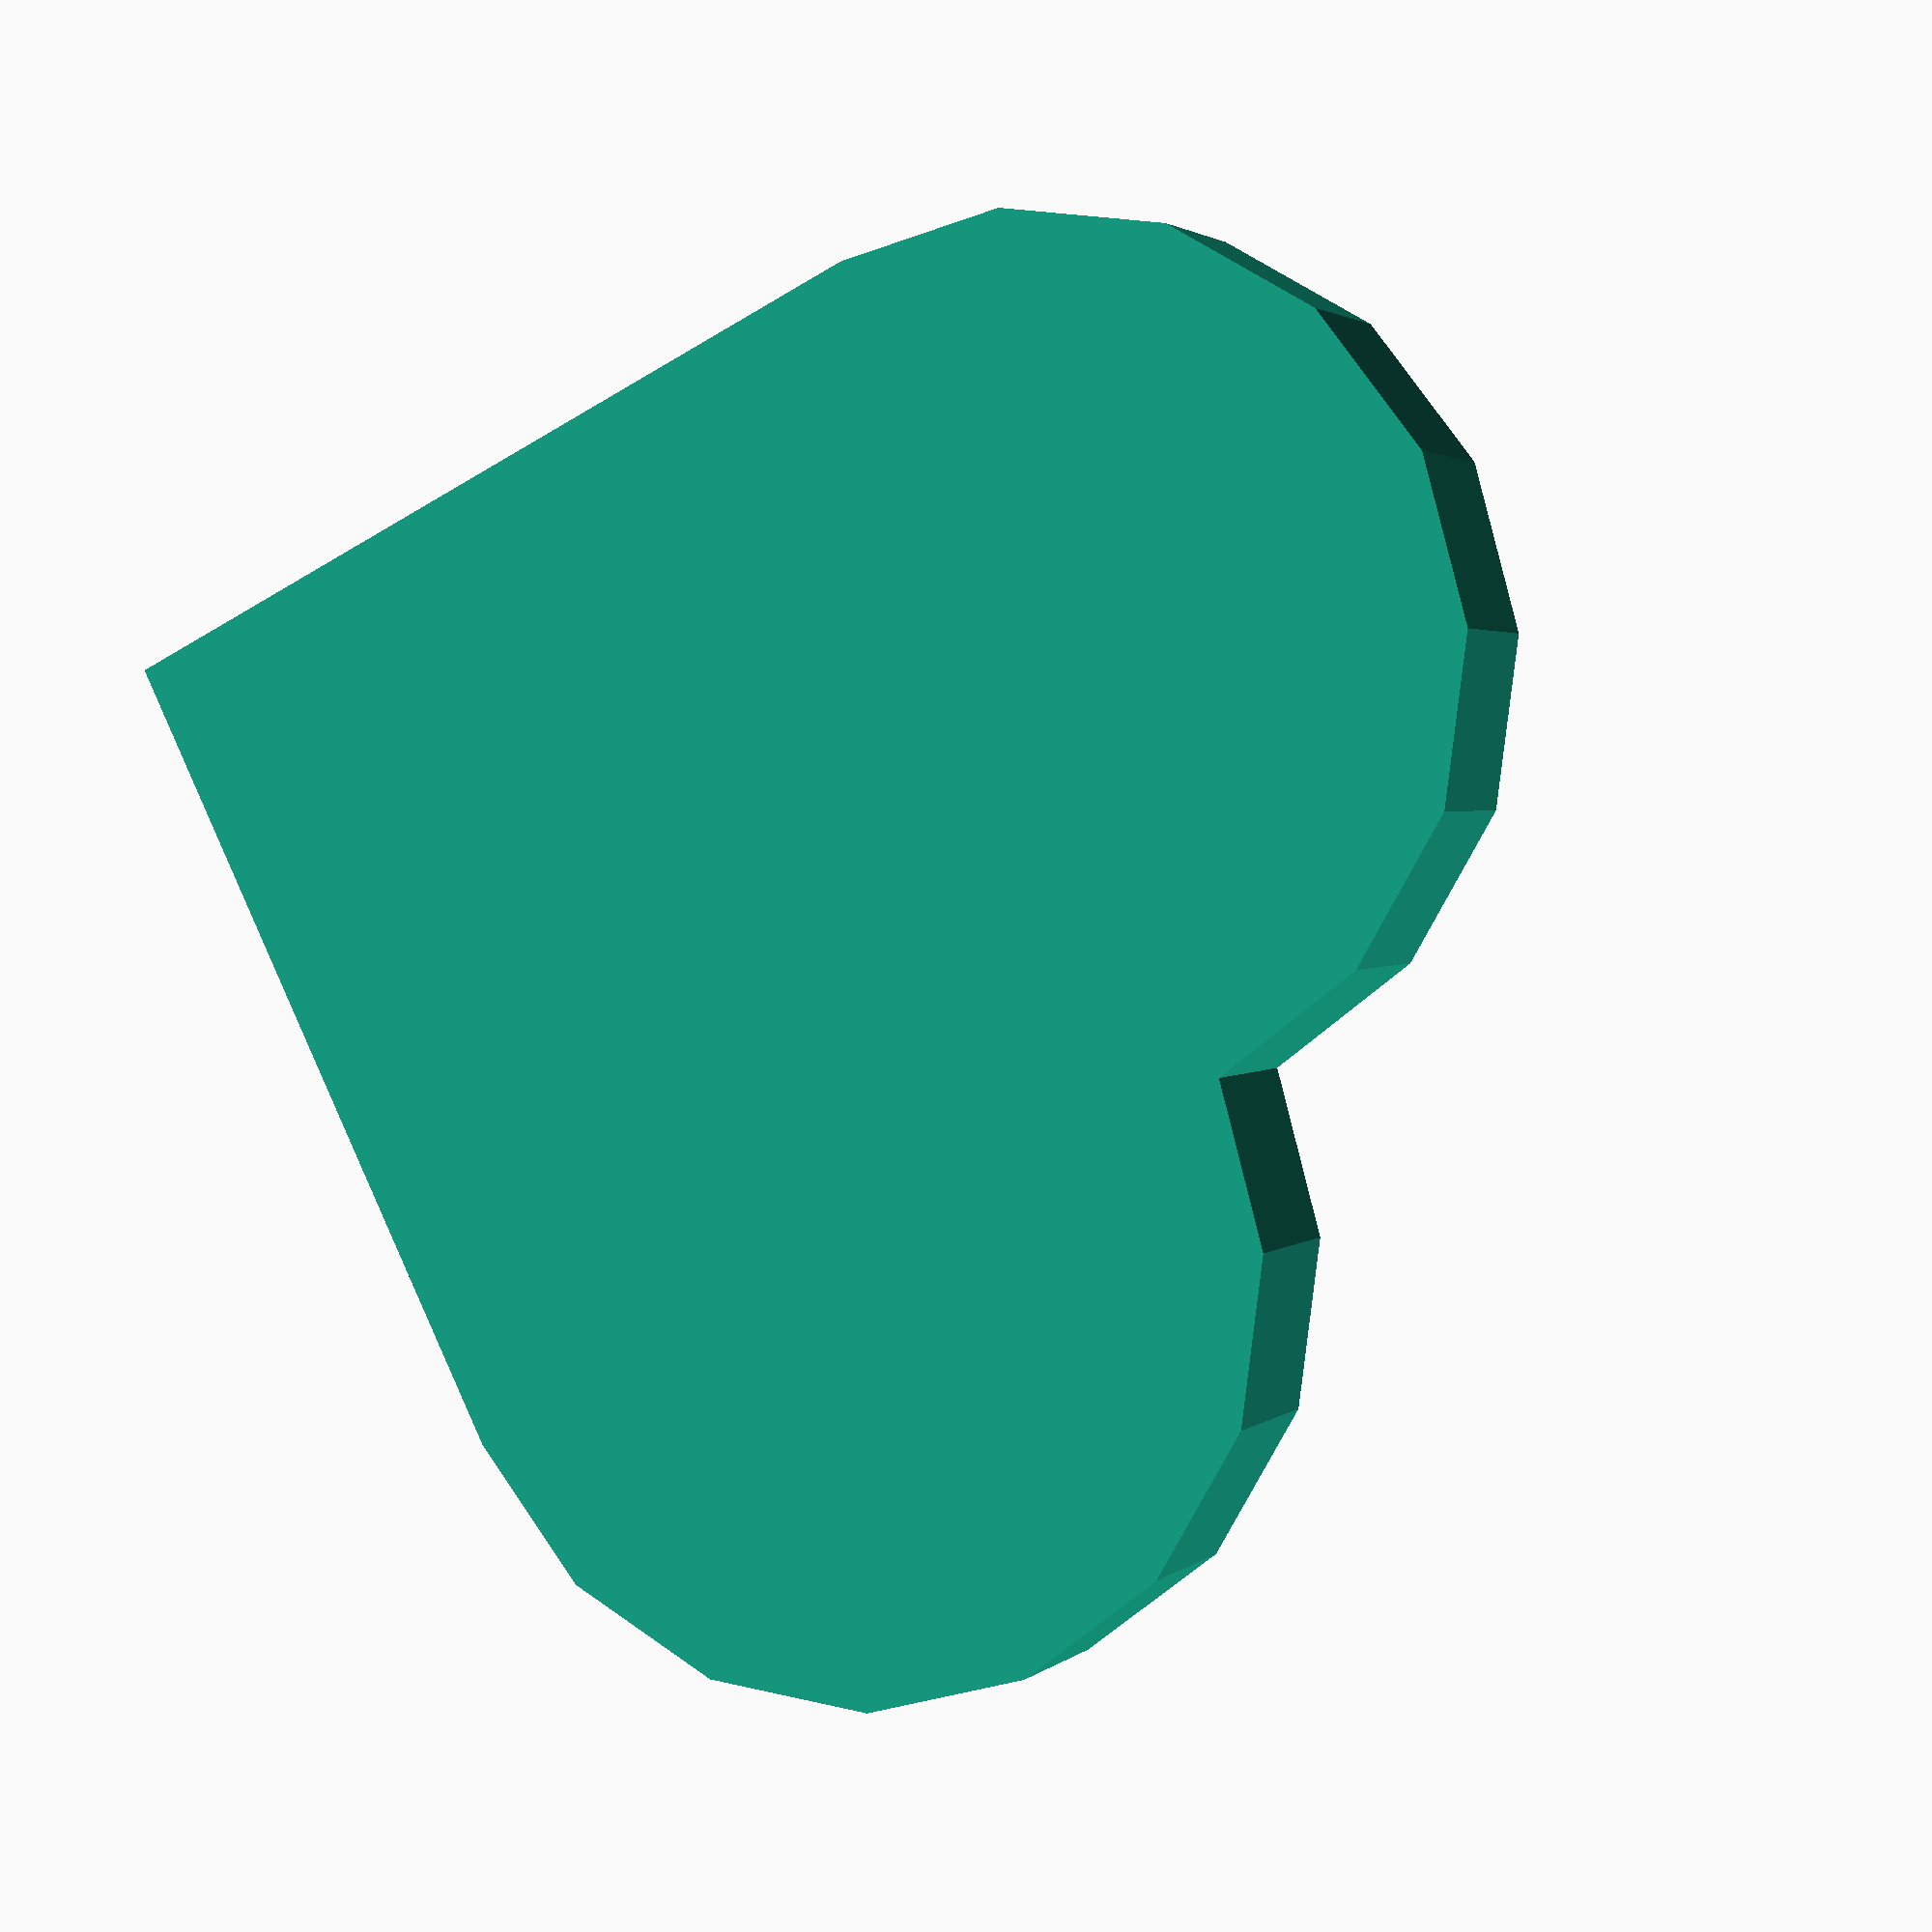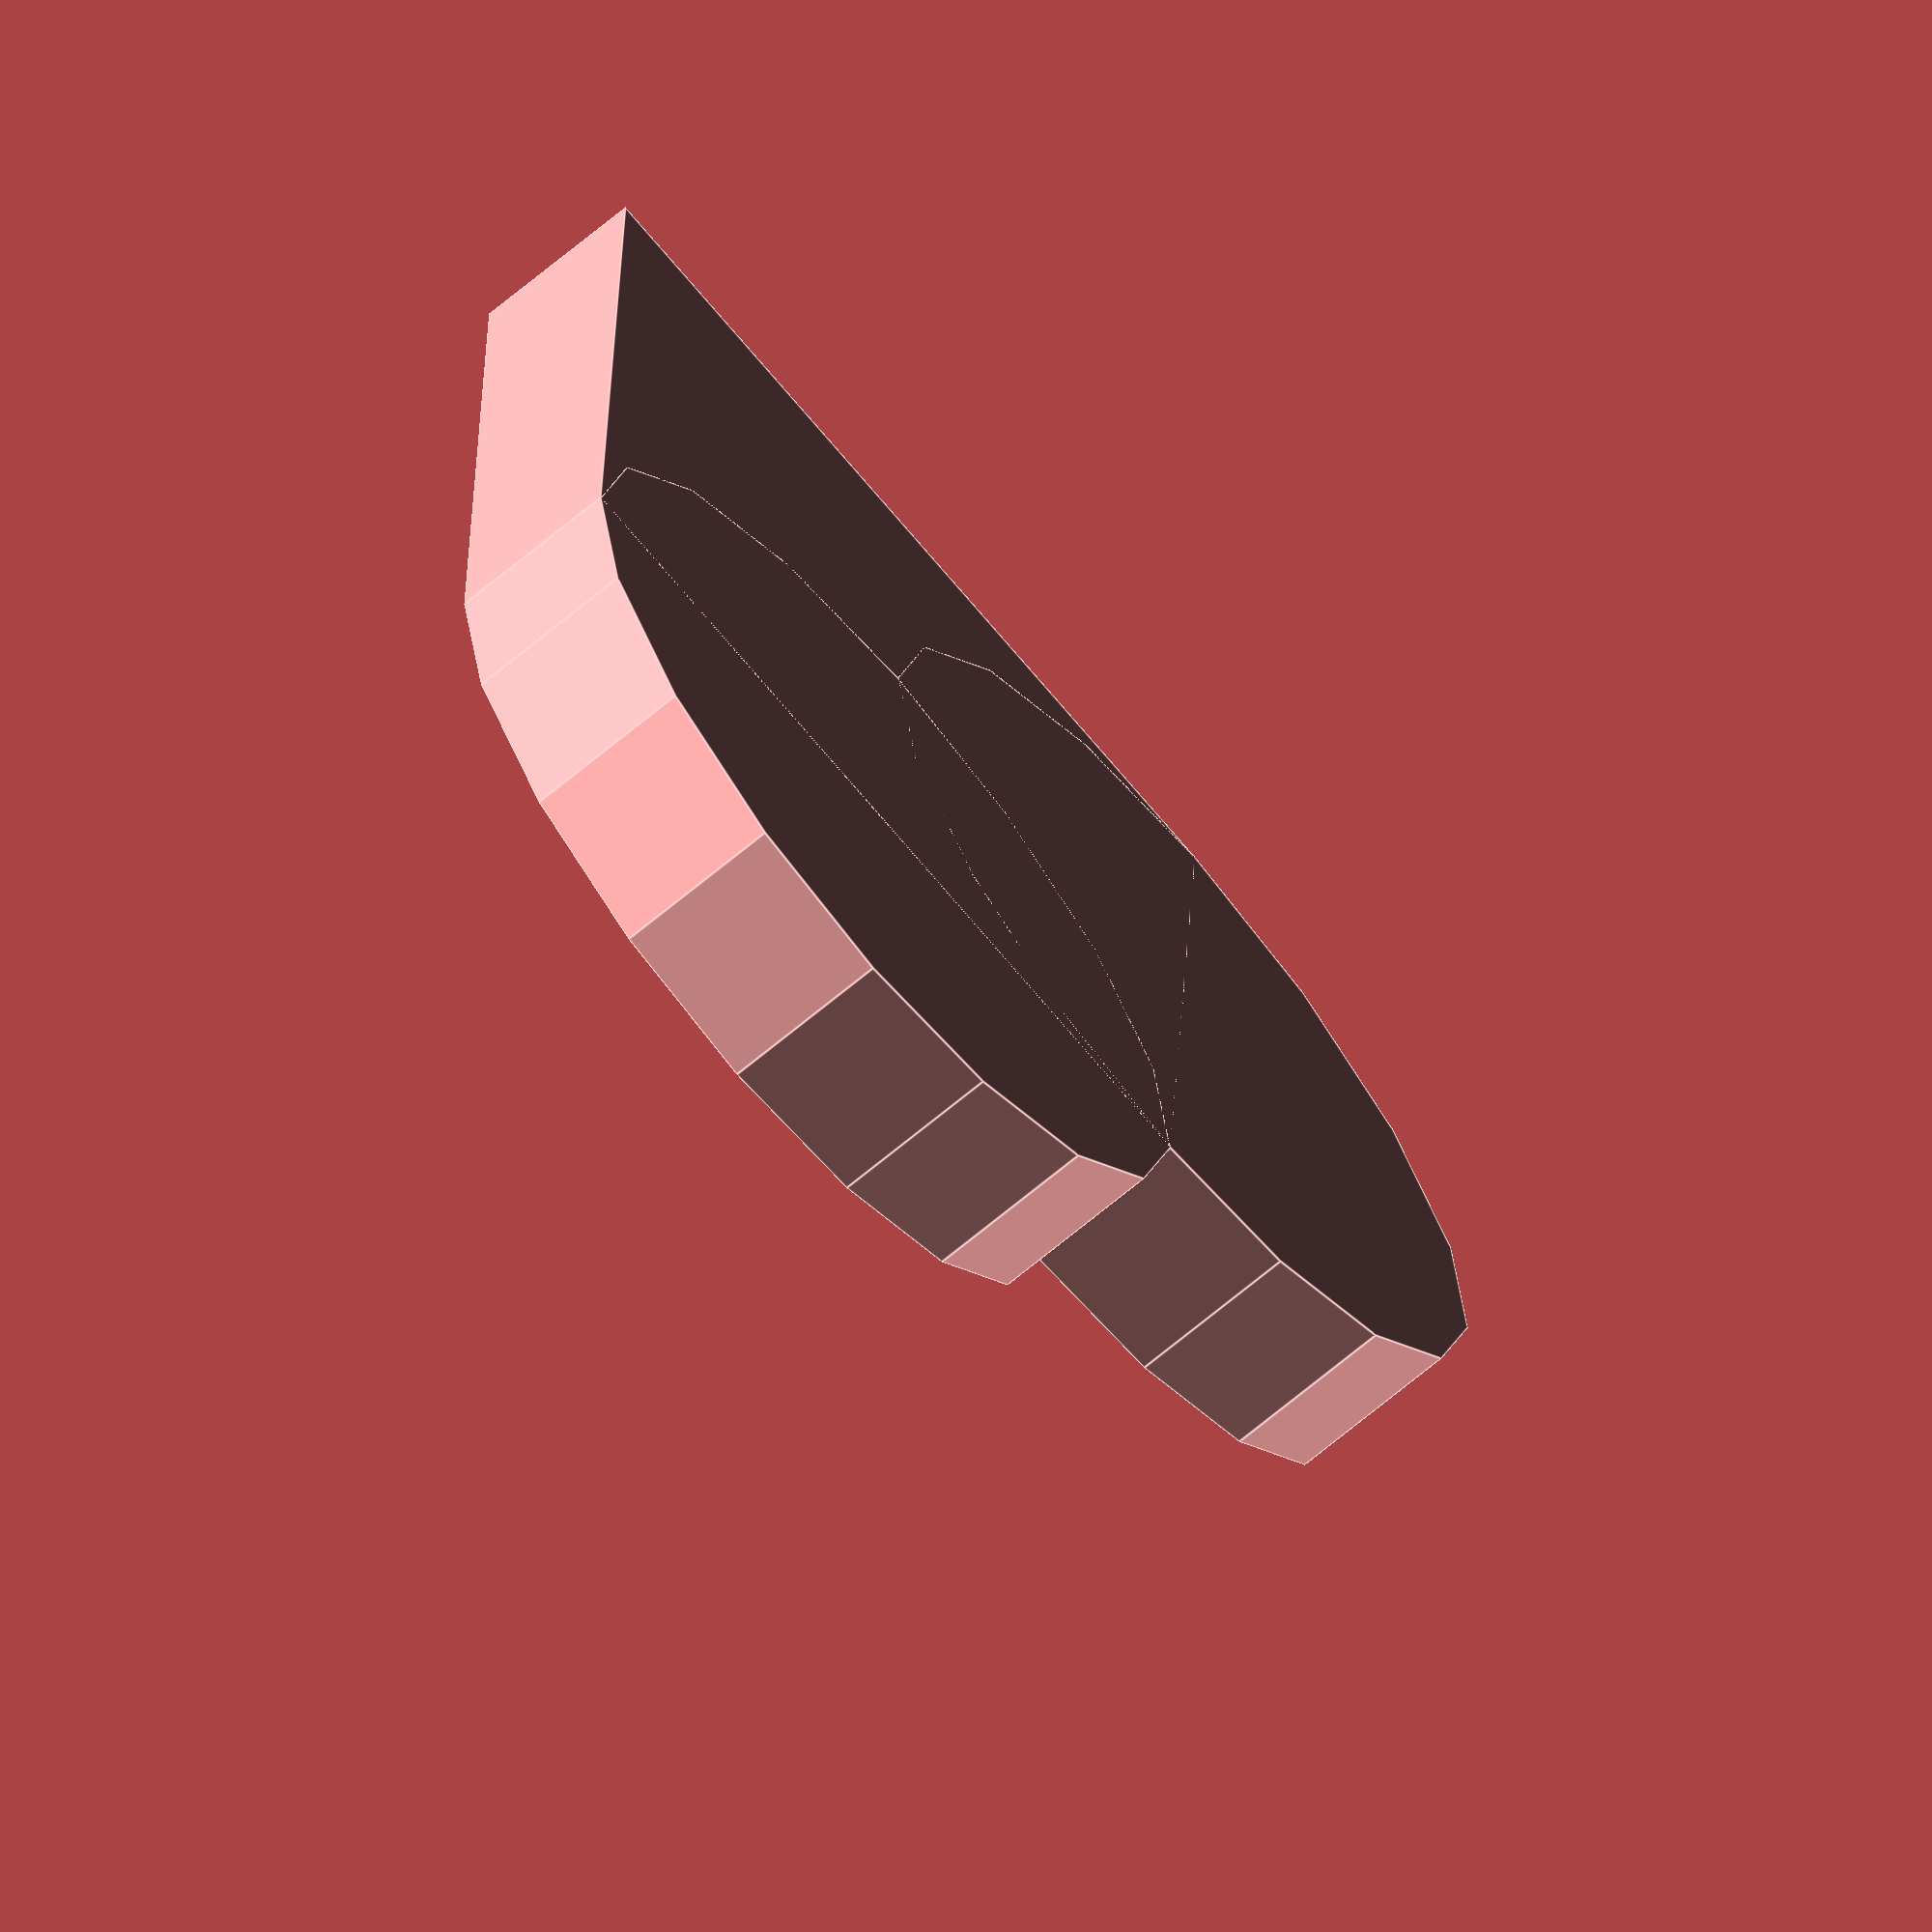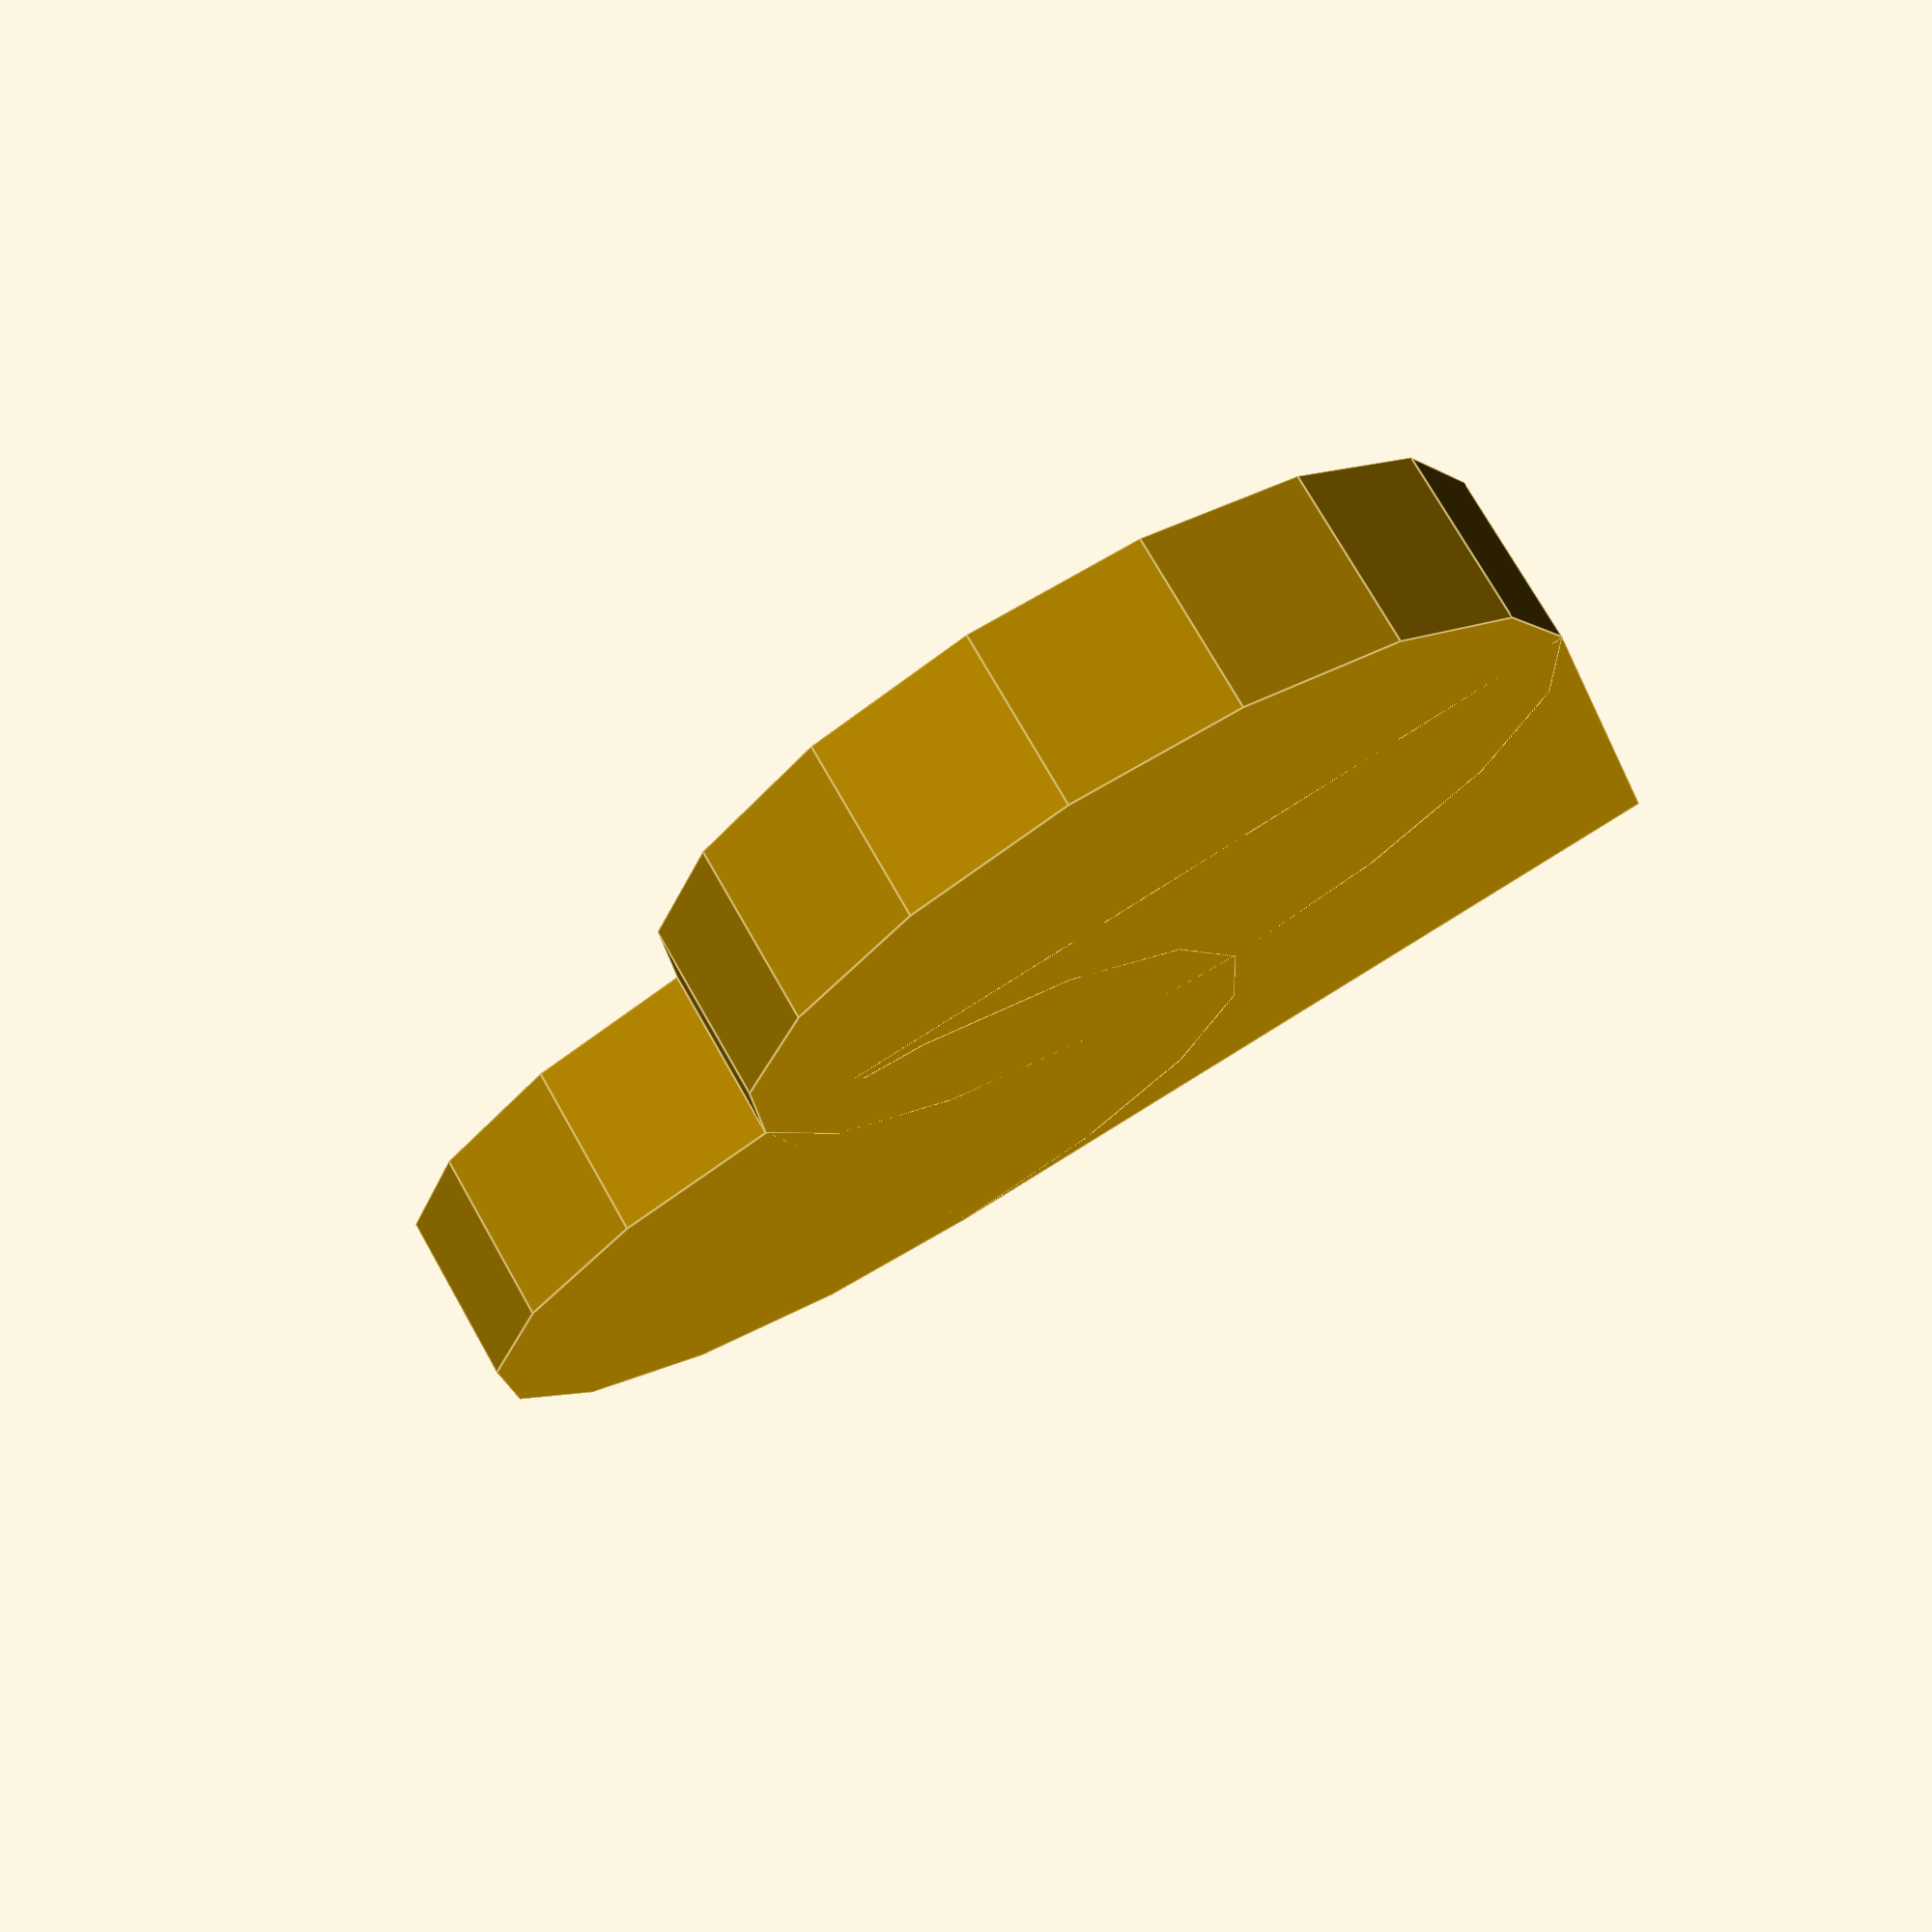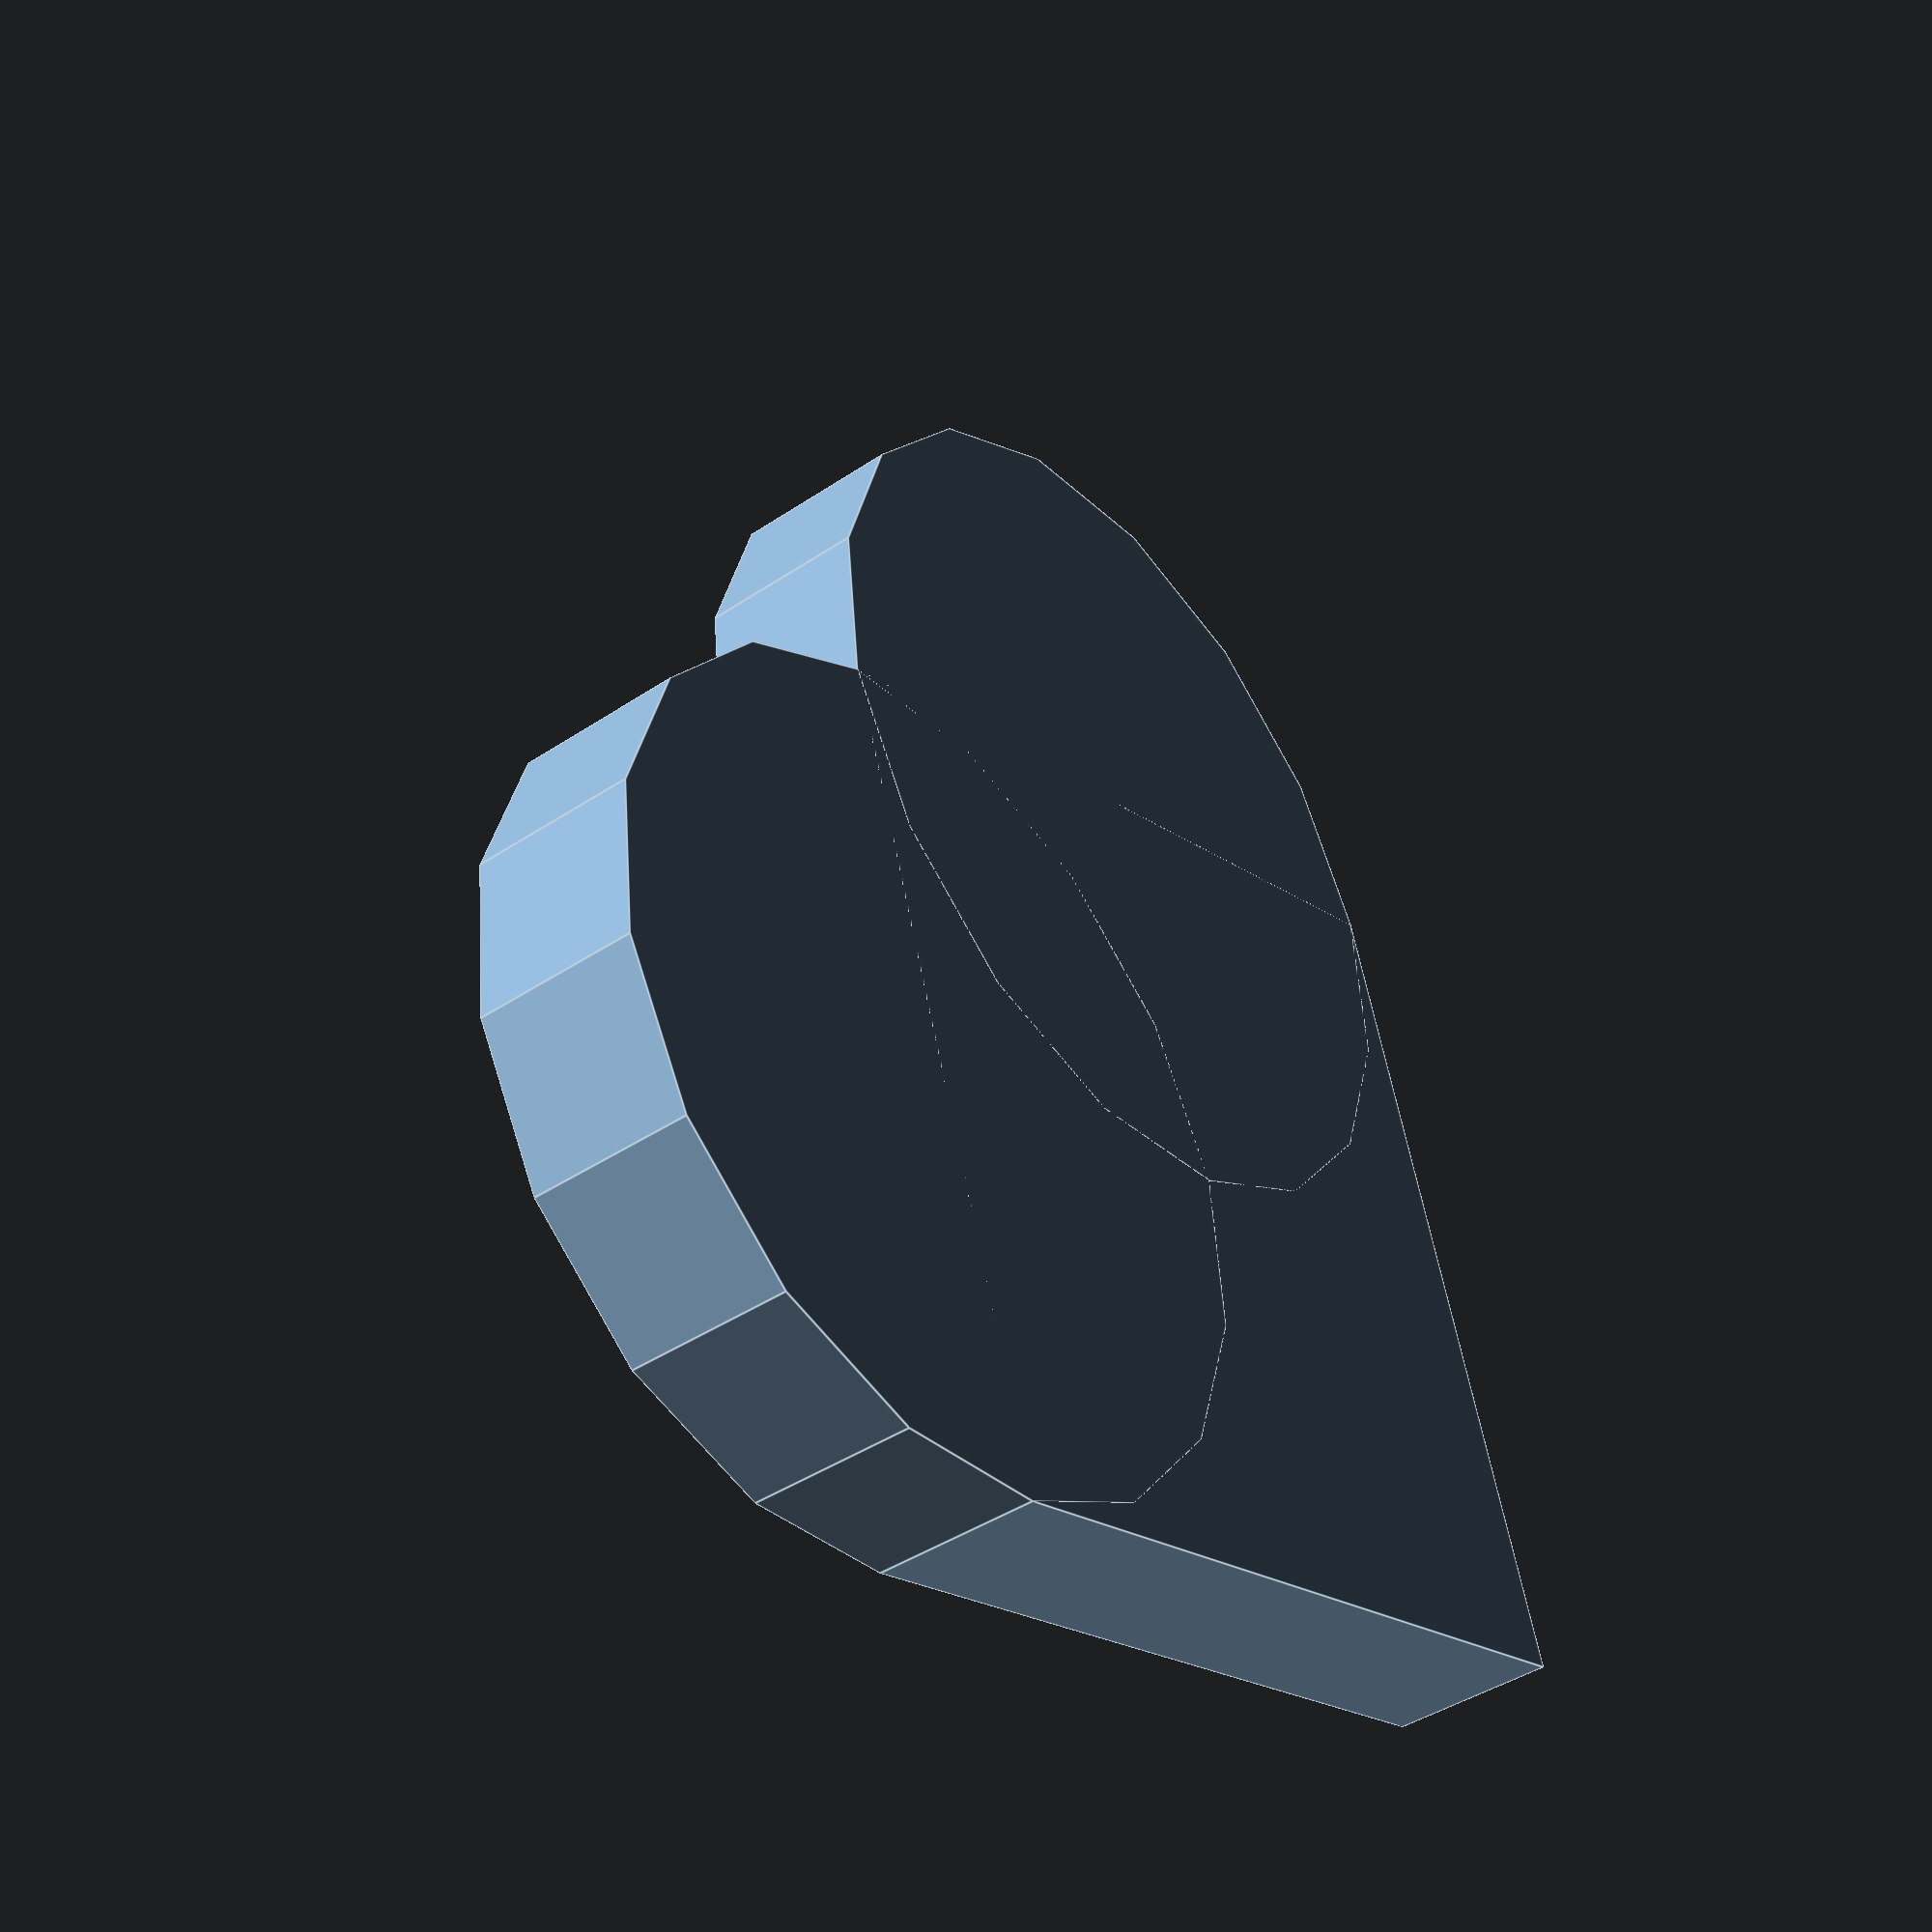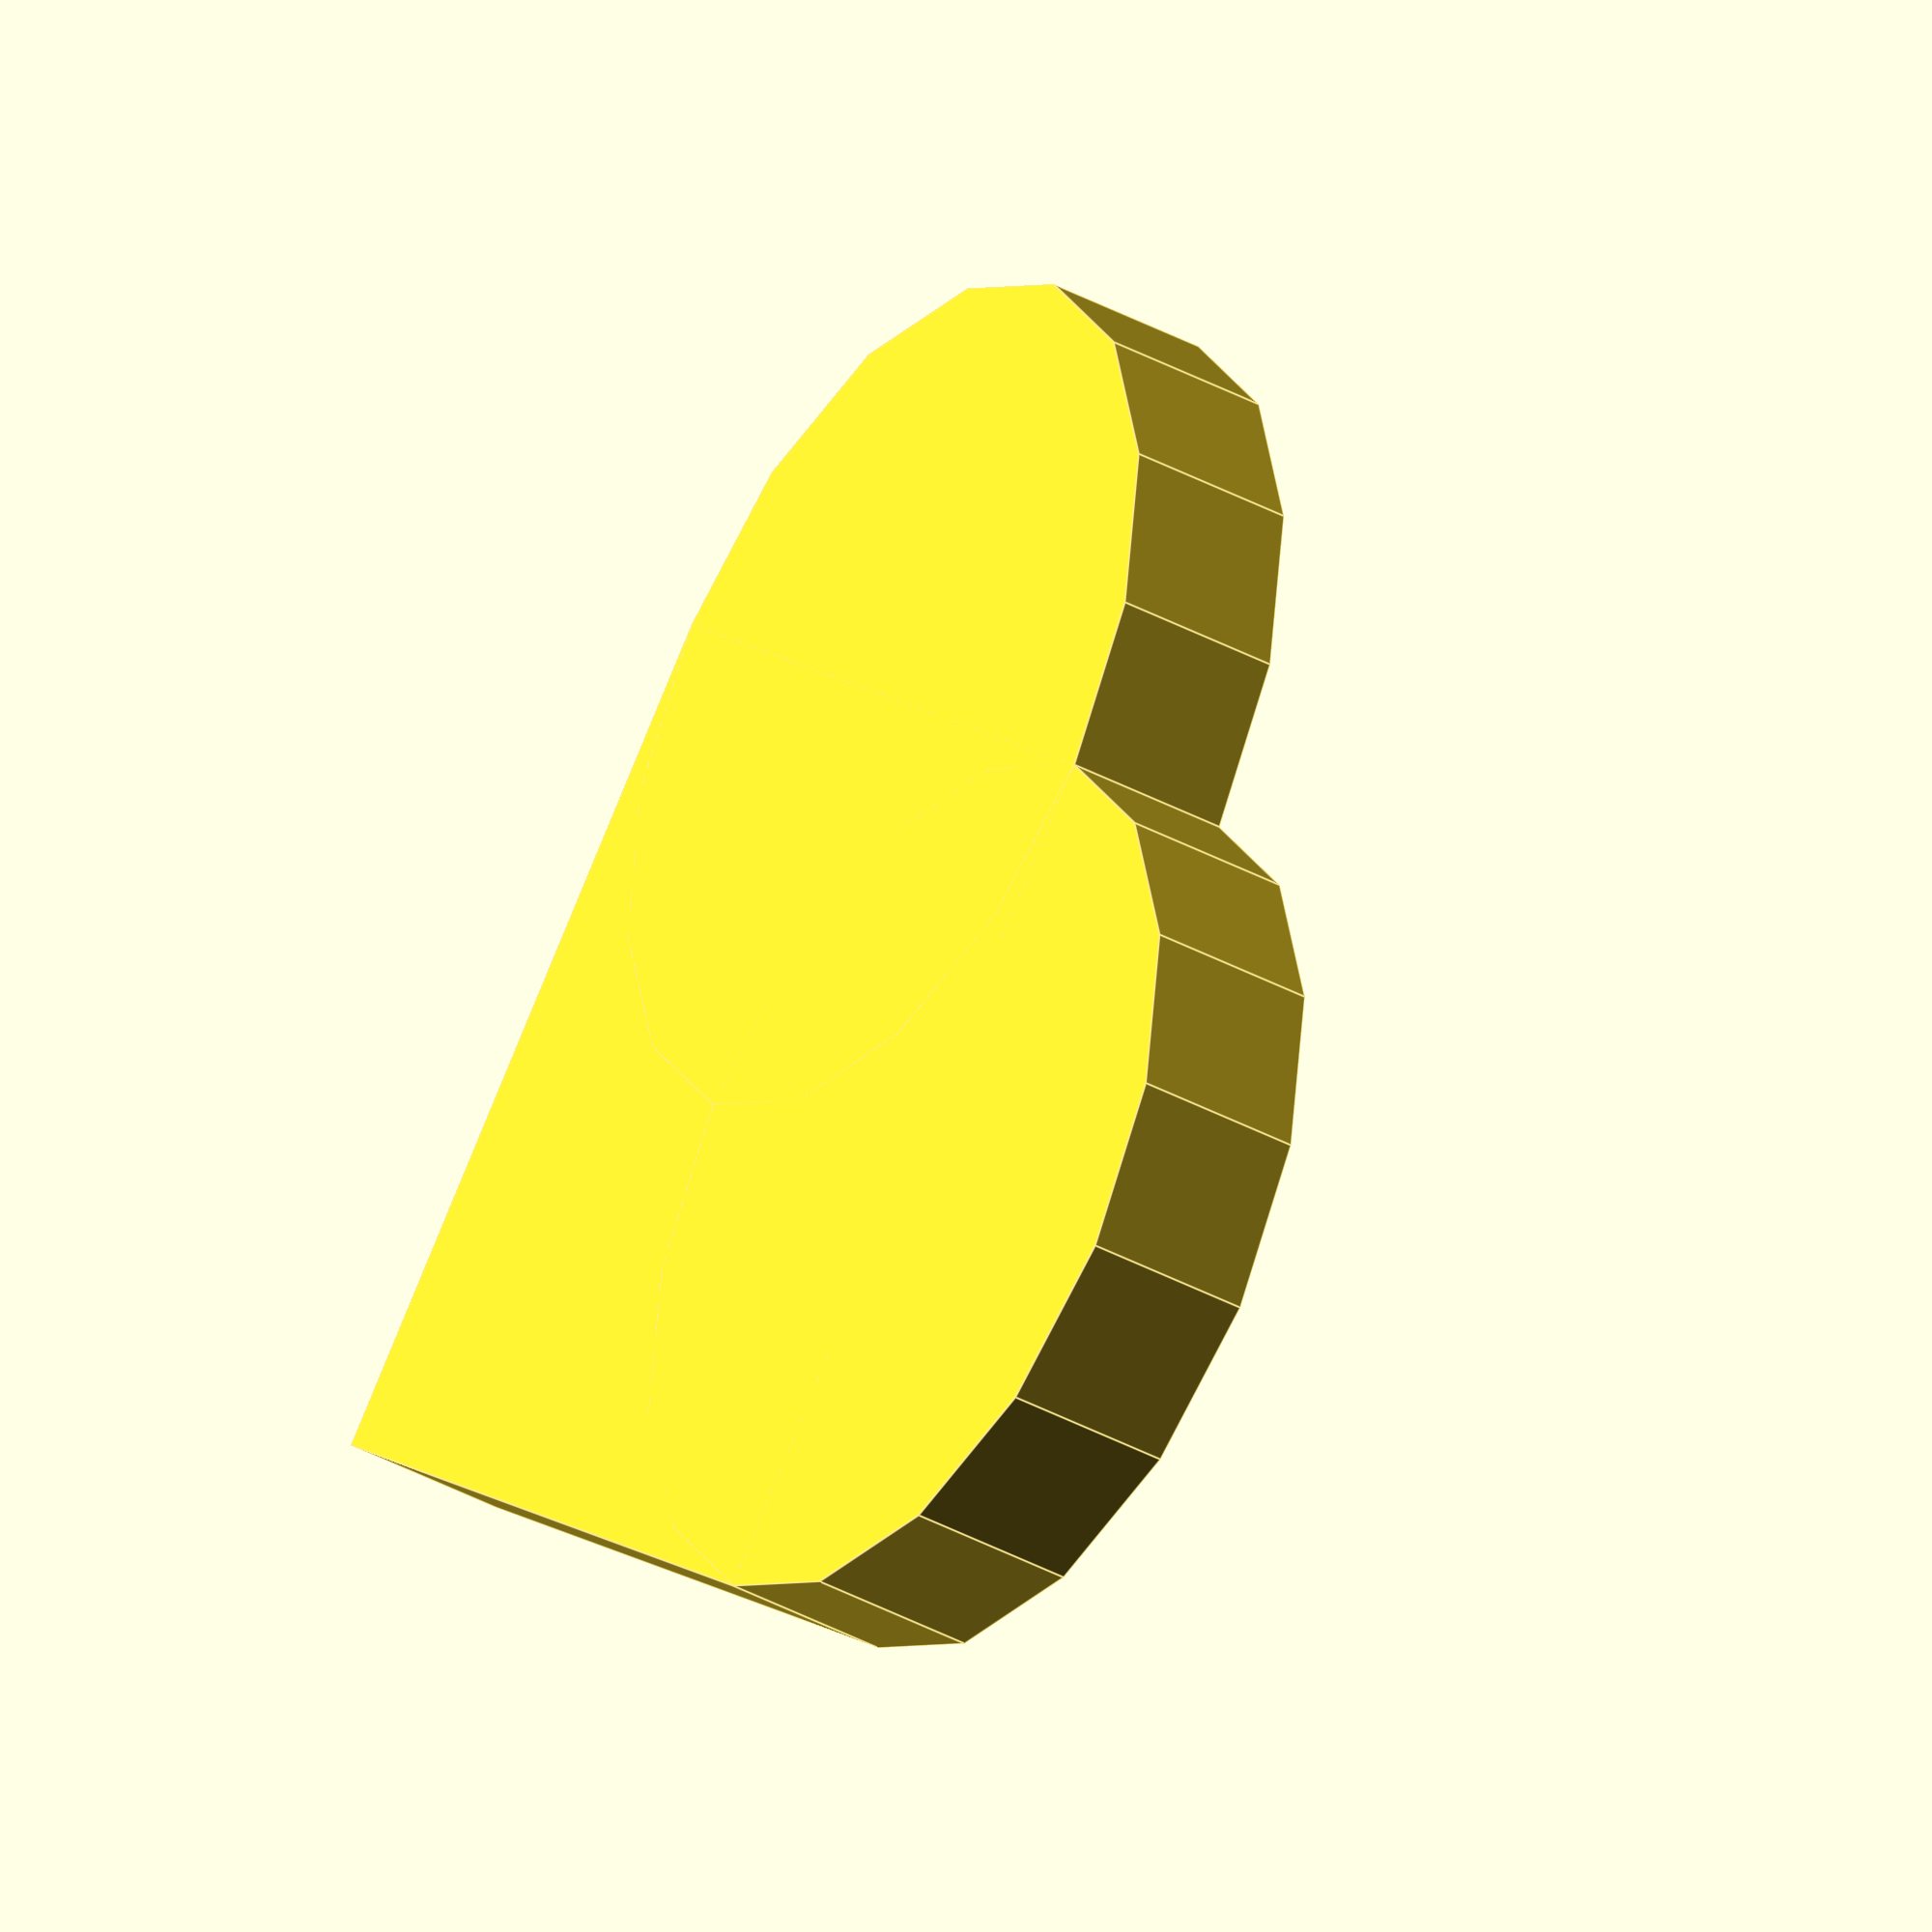
<openscad>
module heart(h, s) {
    cube([s, s, h]);
    translate([s/2, s, 0]) cylinder(r=s/2, h=h);
    translate([s, s/2, 0]) cylinder(r=s/2, h=h);
}

heart(2, 10);

</openscad>
<views>
elev=357.8 azim=206.4 roll=202.0 proj=p view=wireframe
elev=69.0 azim=92.5 roll=309.9 proj=o view=edges
elev=105.6 azim=75.7 roll=209.5 proj=p view=edges
elev=41.9 azim=17.2 roll=129.1 proj=p view=edges
elev=217.4 azim=48.3 roll=305.2 proj=o view=edges
</views>
